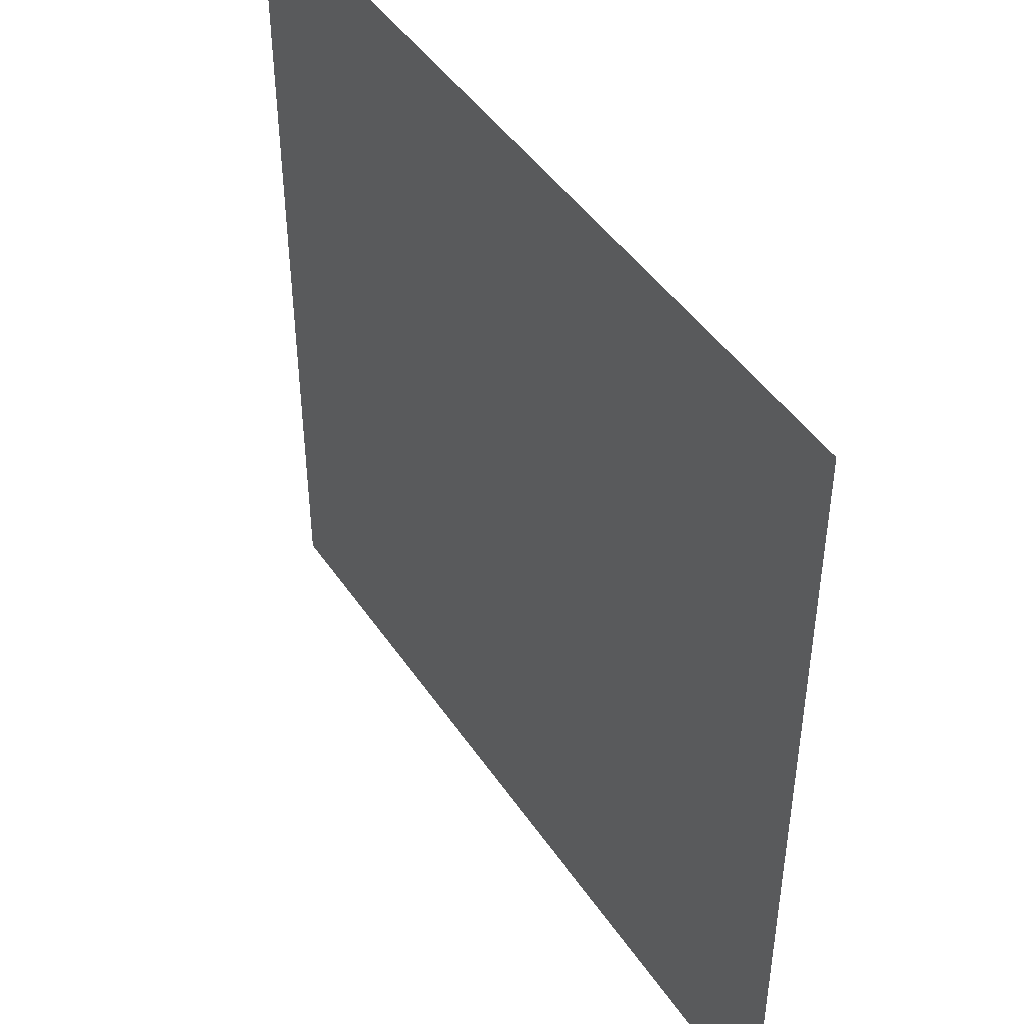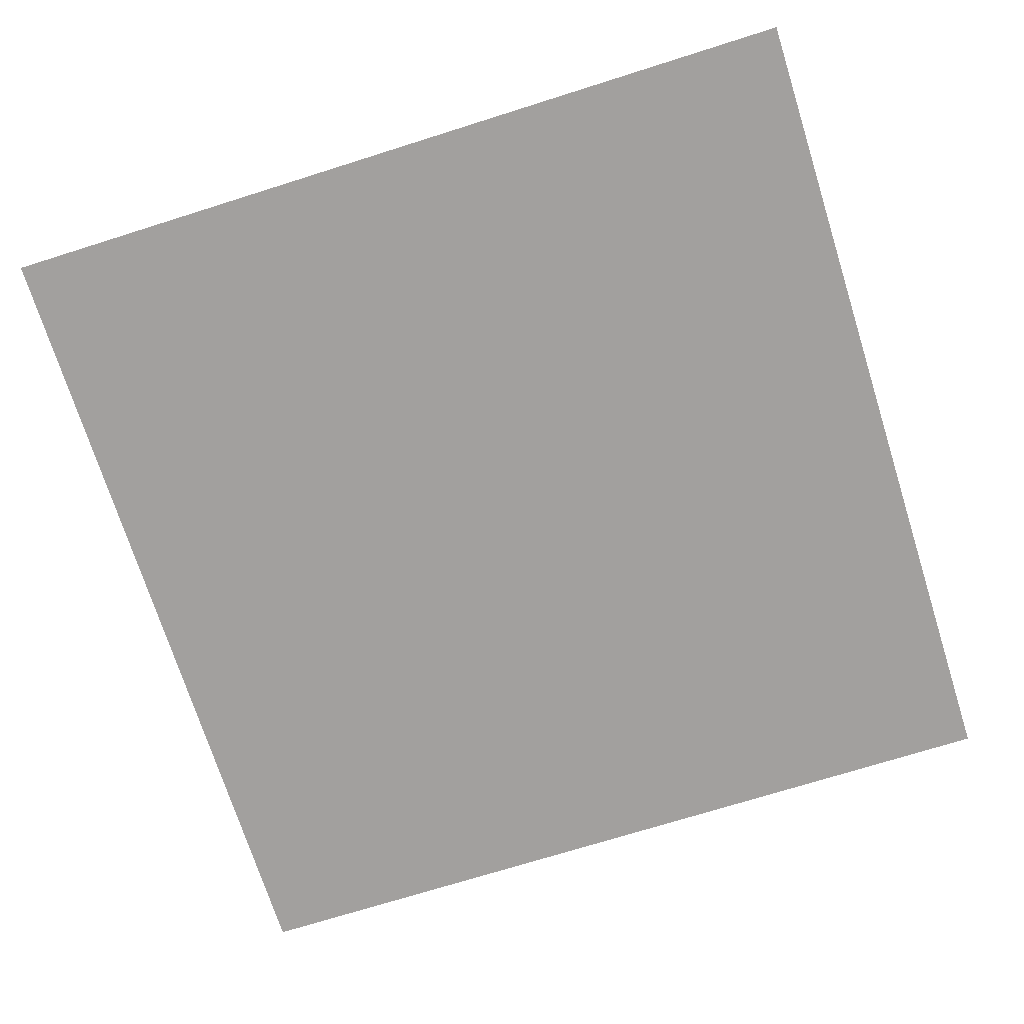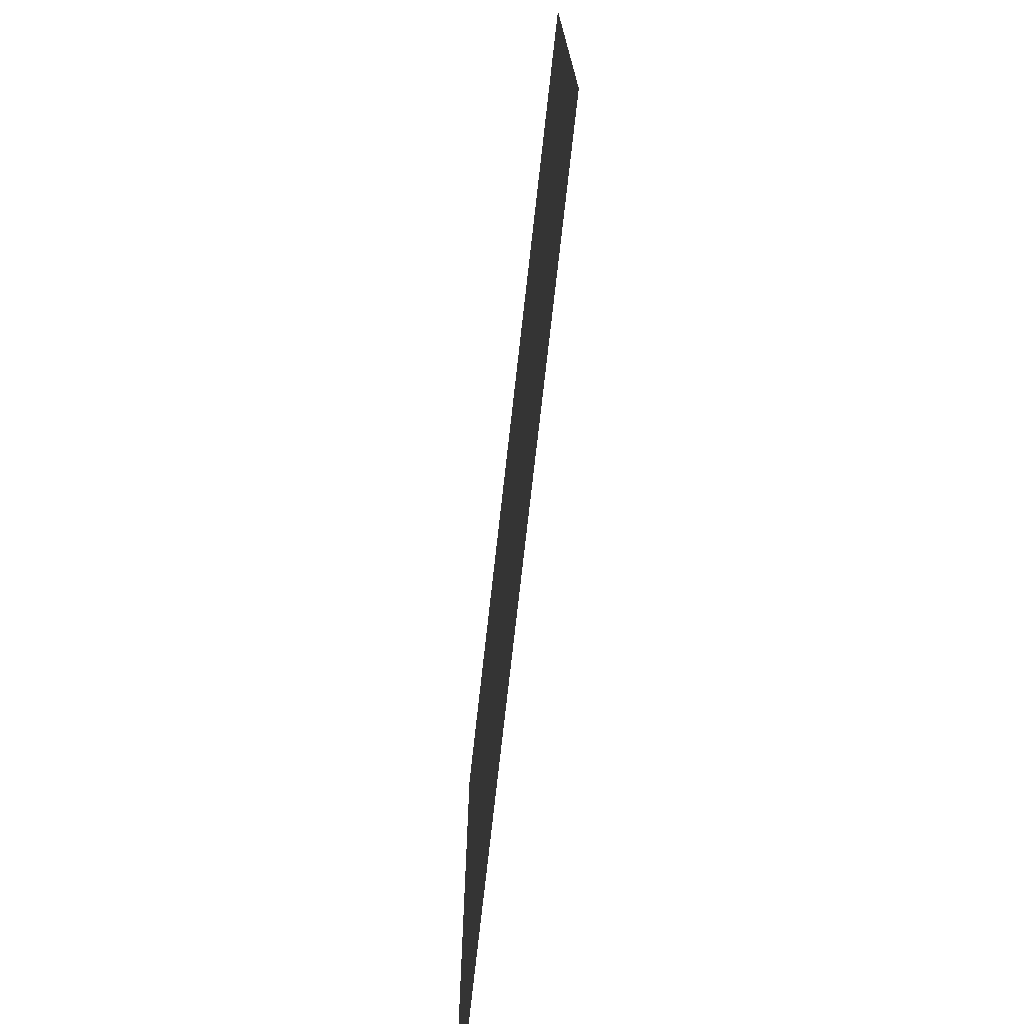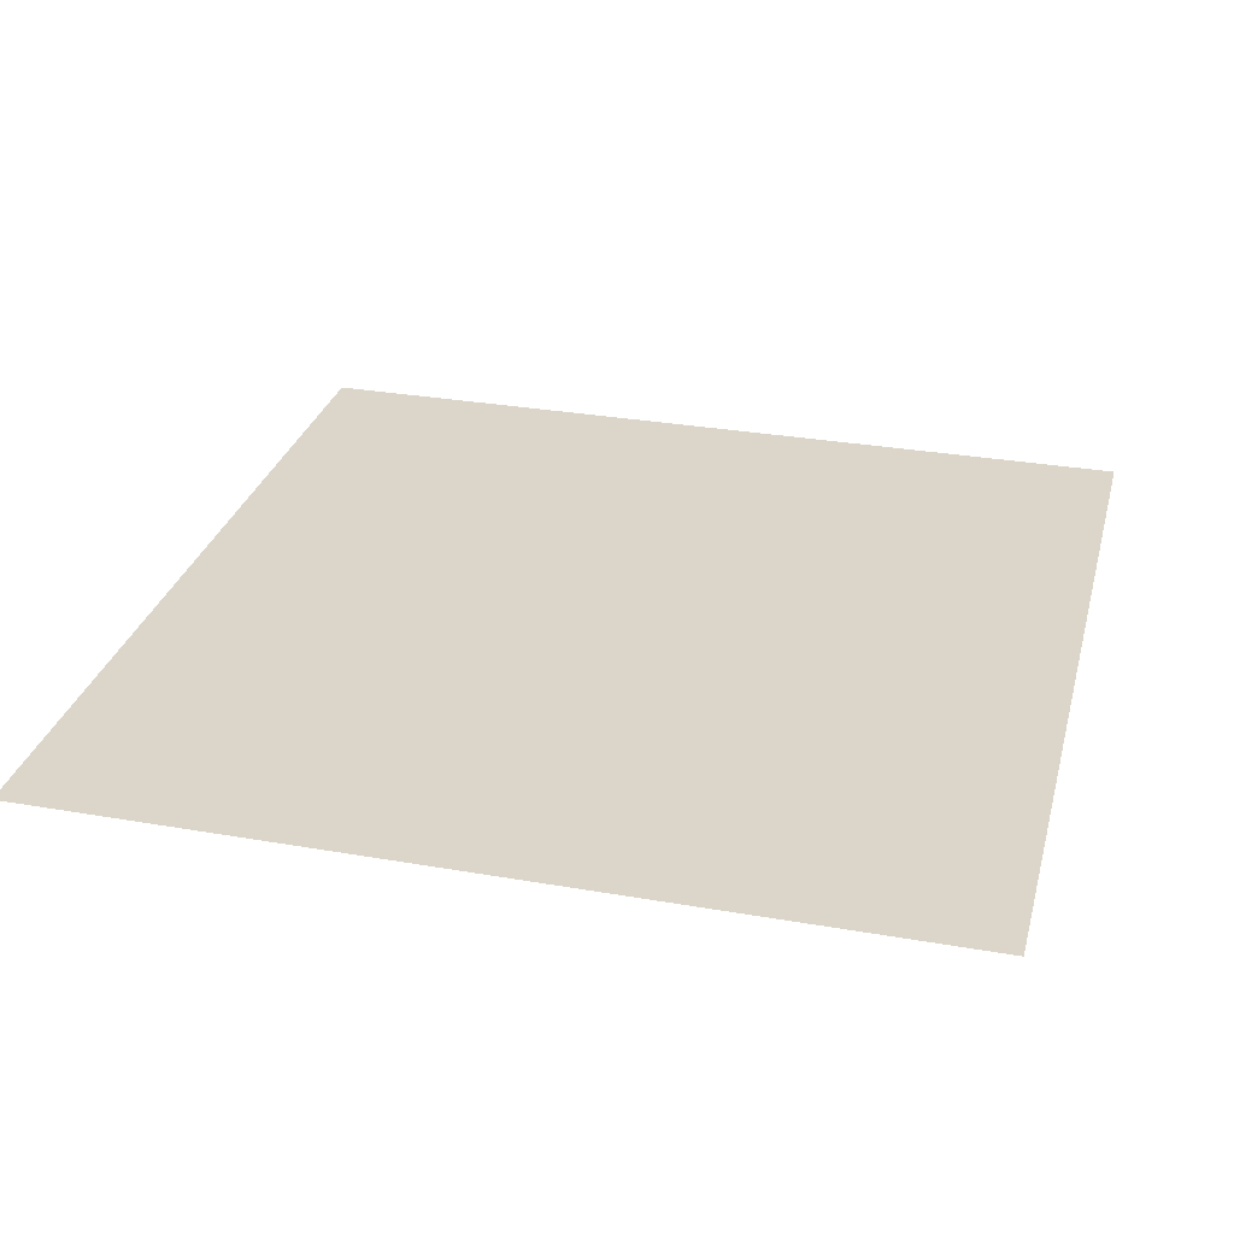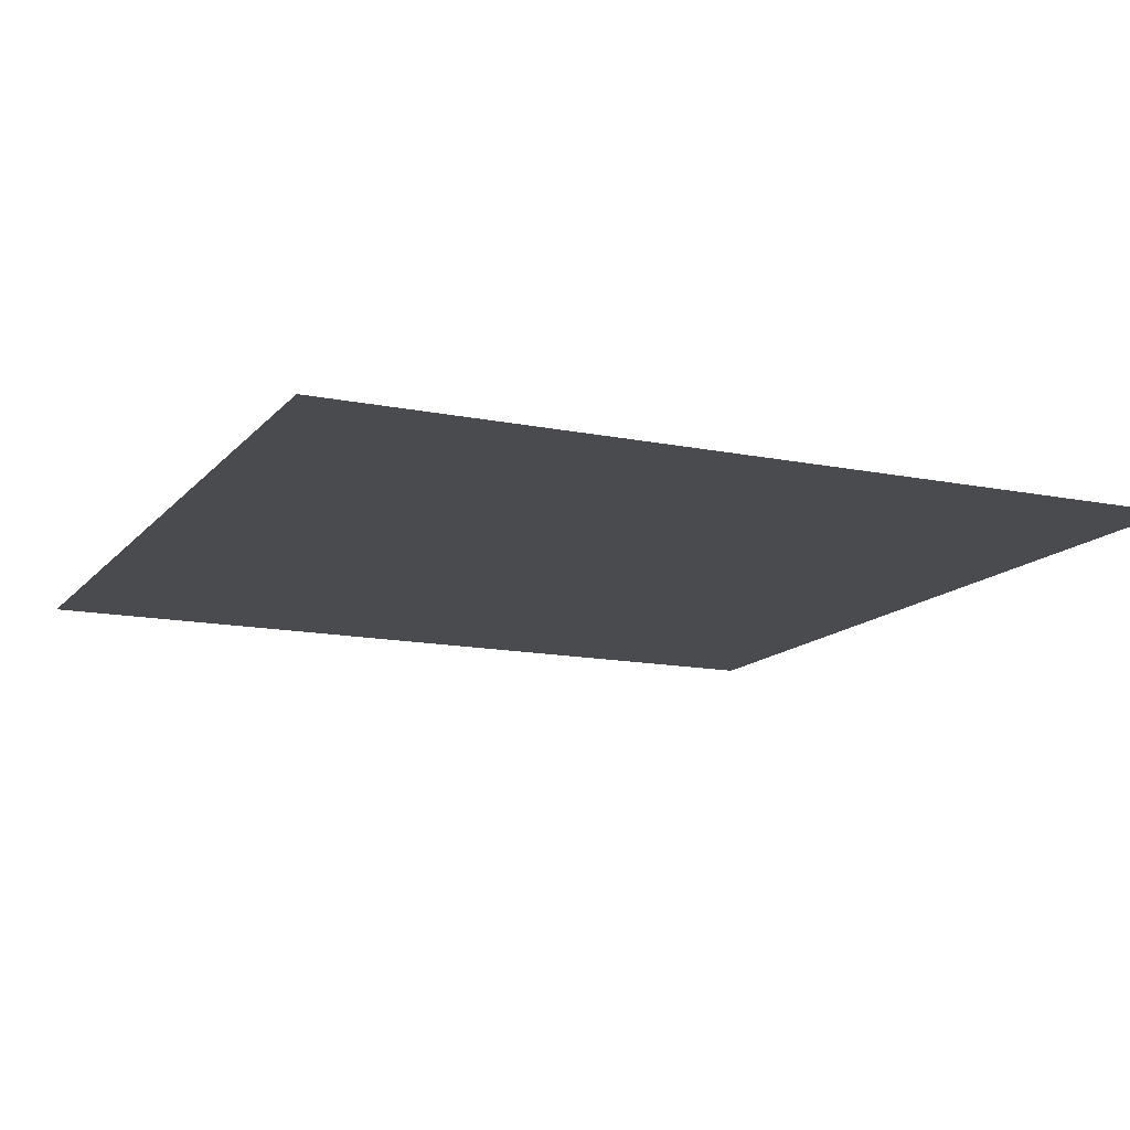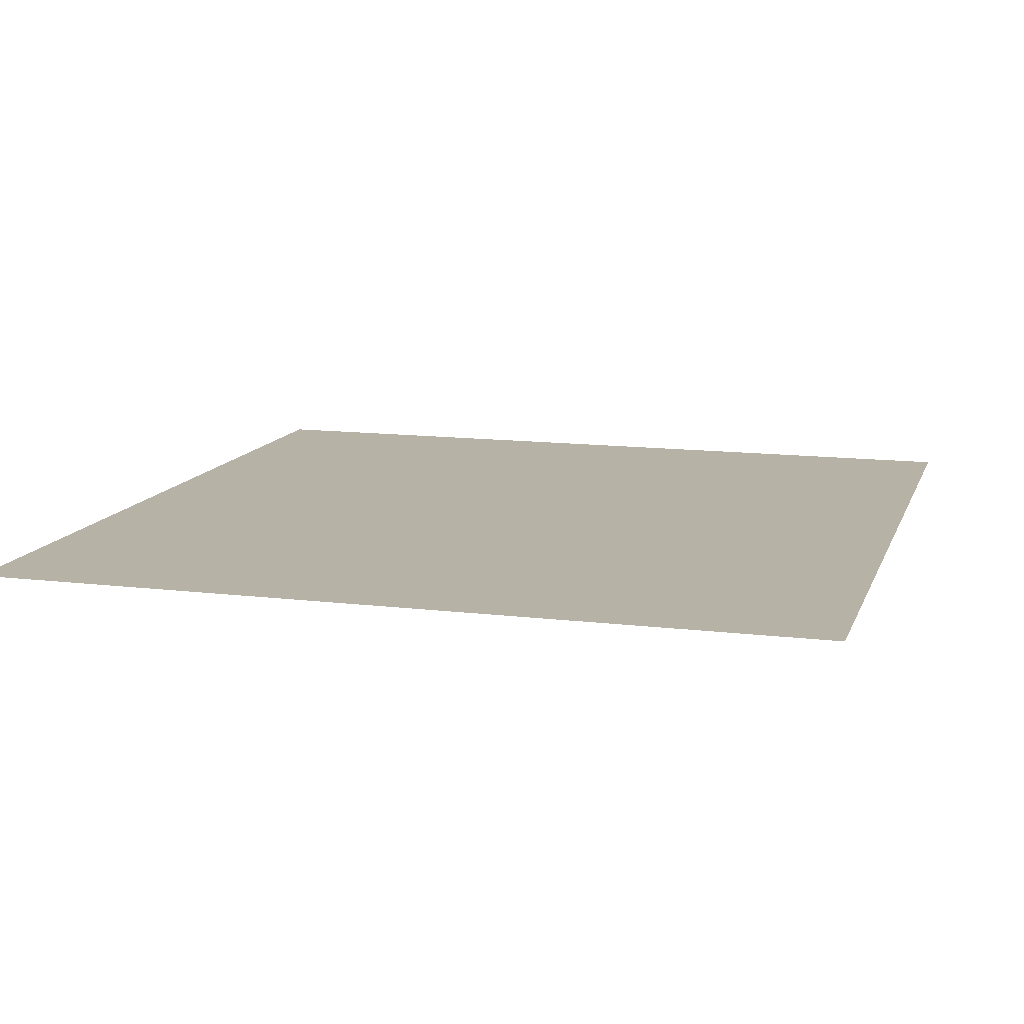
<metadata>
{"format":"obj","ext":"obj","renderer":"f3d","projection":"perspective","resolution":1024,"background":"white","views":[{"elev":45.7,"azim":-122.0,"up":"+Y"},{"elev":-71.9,"azim":-72.5,"up":"+Z"},{"elev":-75.2,"azim":83.6,"up":"+Y"},{"elev":29.7,"azim":14.4,"up":"+Z"},{"elev":-13.7,"azim":155.3,"up":"+Z"},{"elev":12.5,"azim":16.0,"up":"+Z"}]}
</metadata>
<code>
g GeneratedMesh_297x296
v 3.867 -3.854 0
v 3.867 3.854 0
v -3.867 3.854 0
v -3.867 -3.854 0
g GeneratedMesh_297x296_0
f 3 2 1
f 1 4 3

</code>
